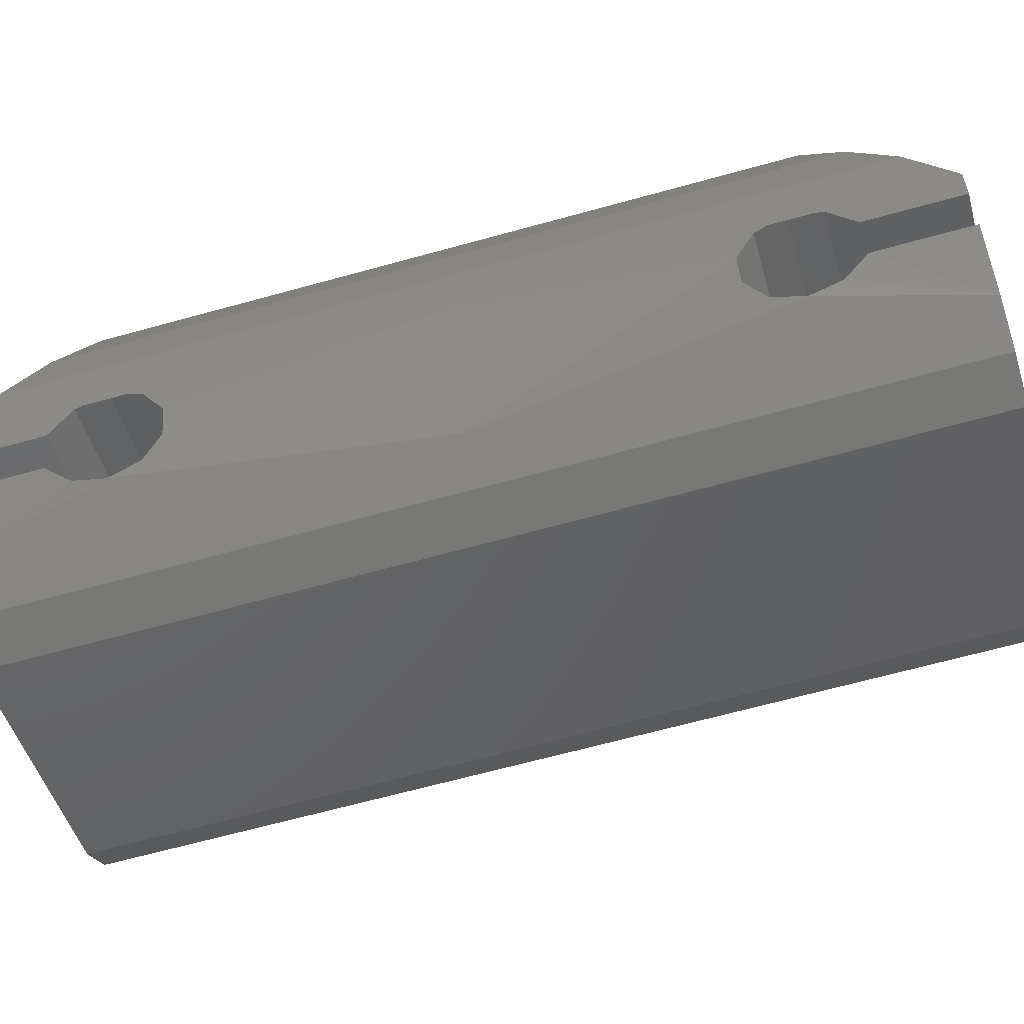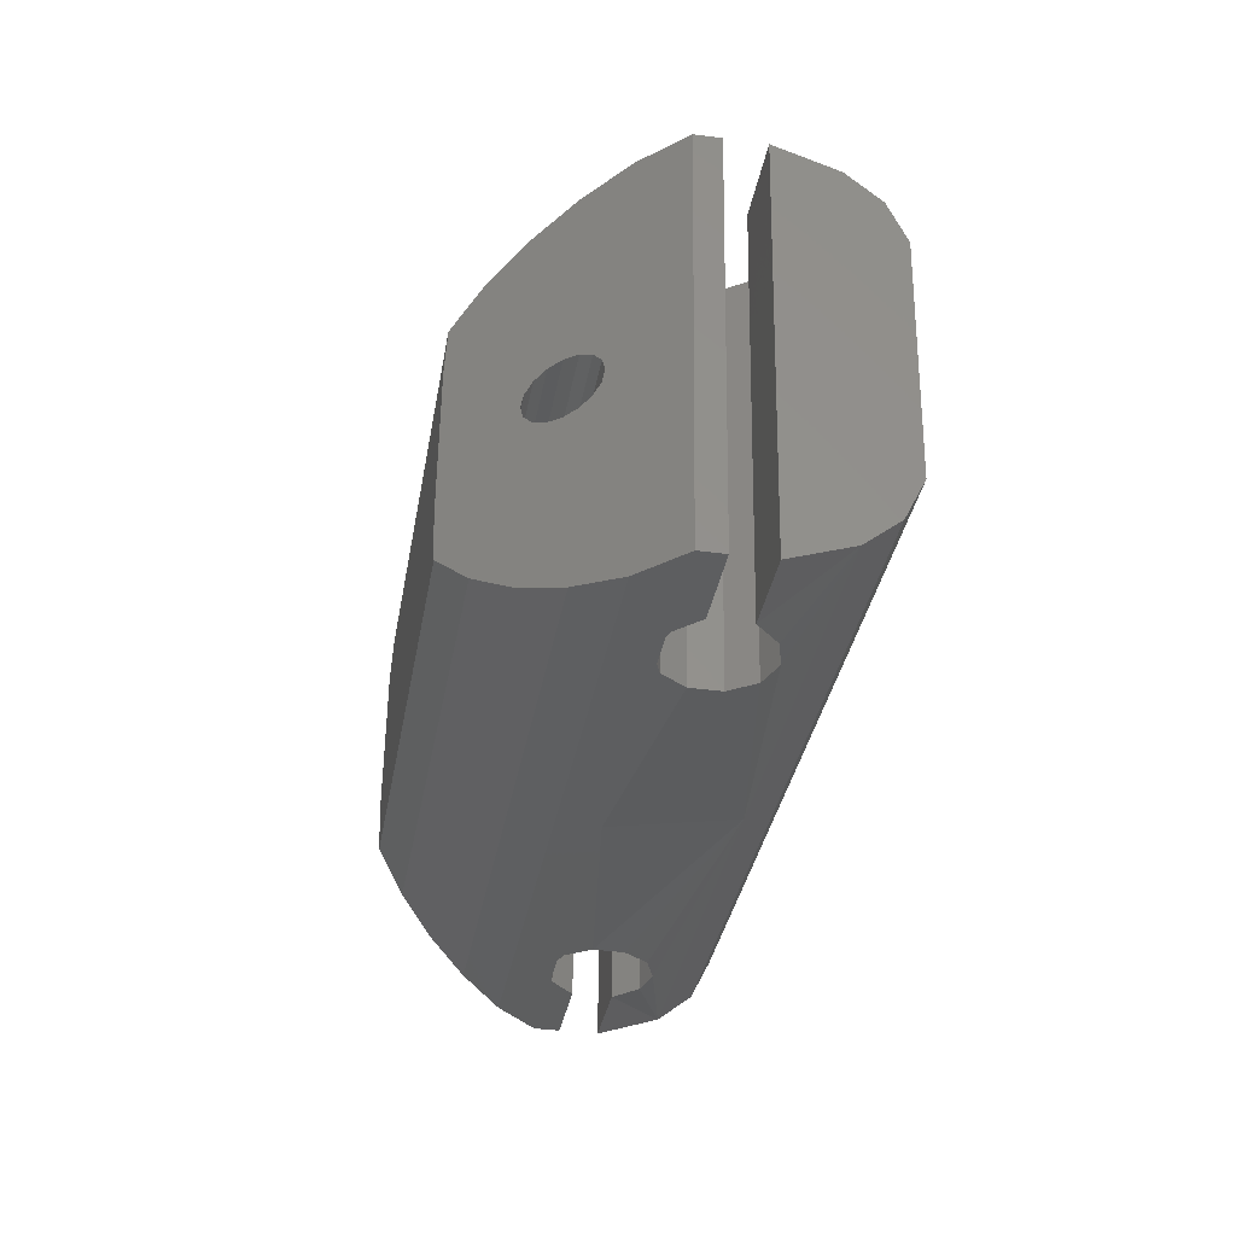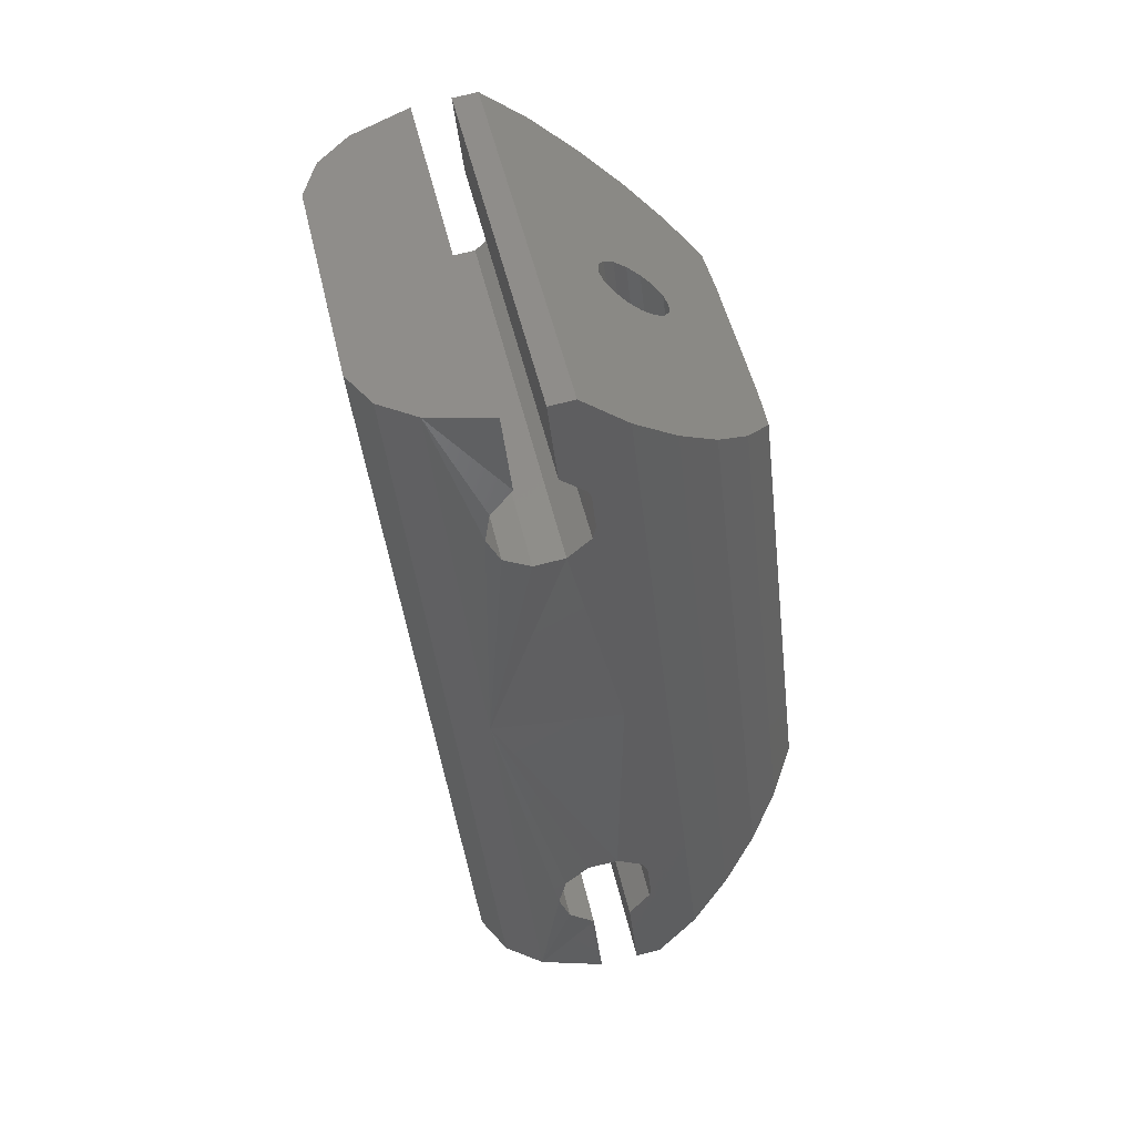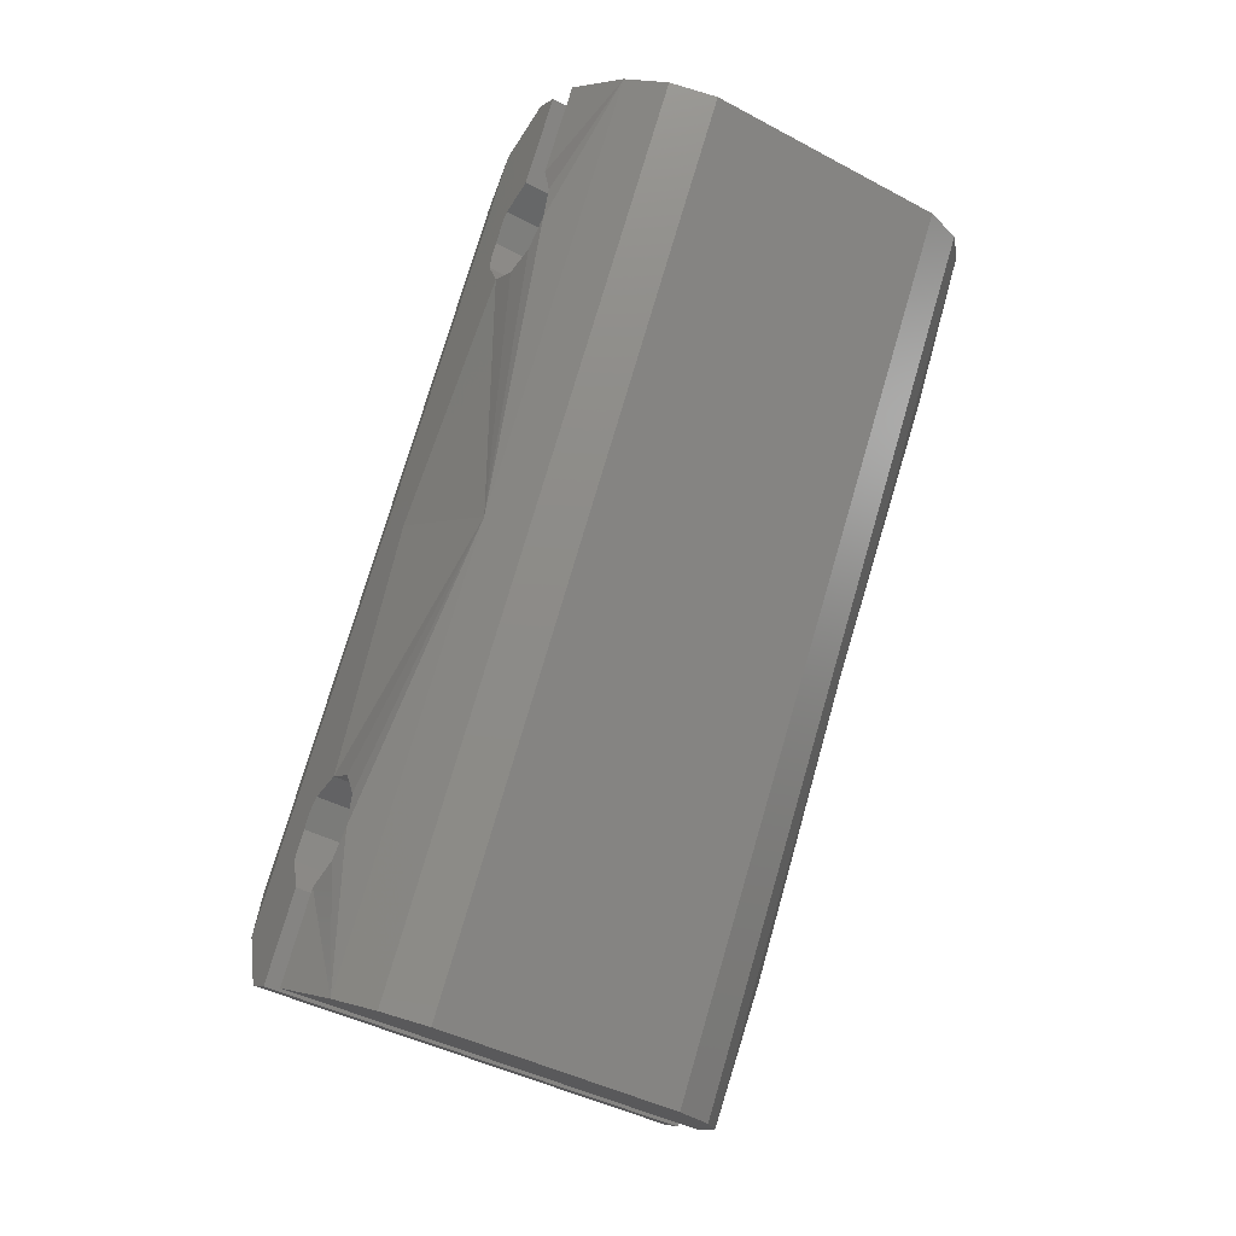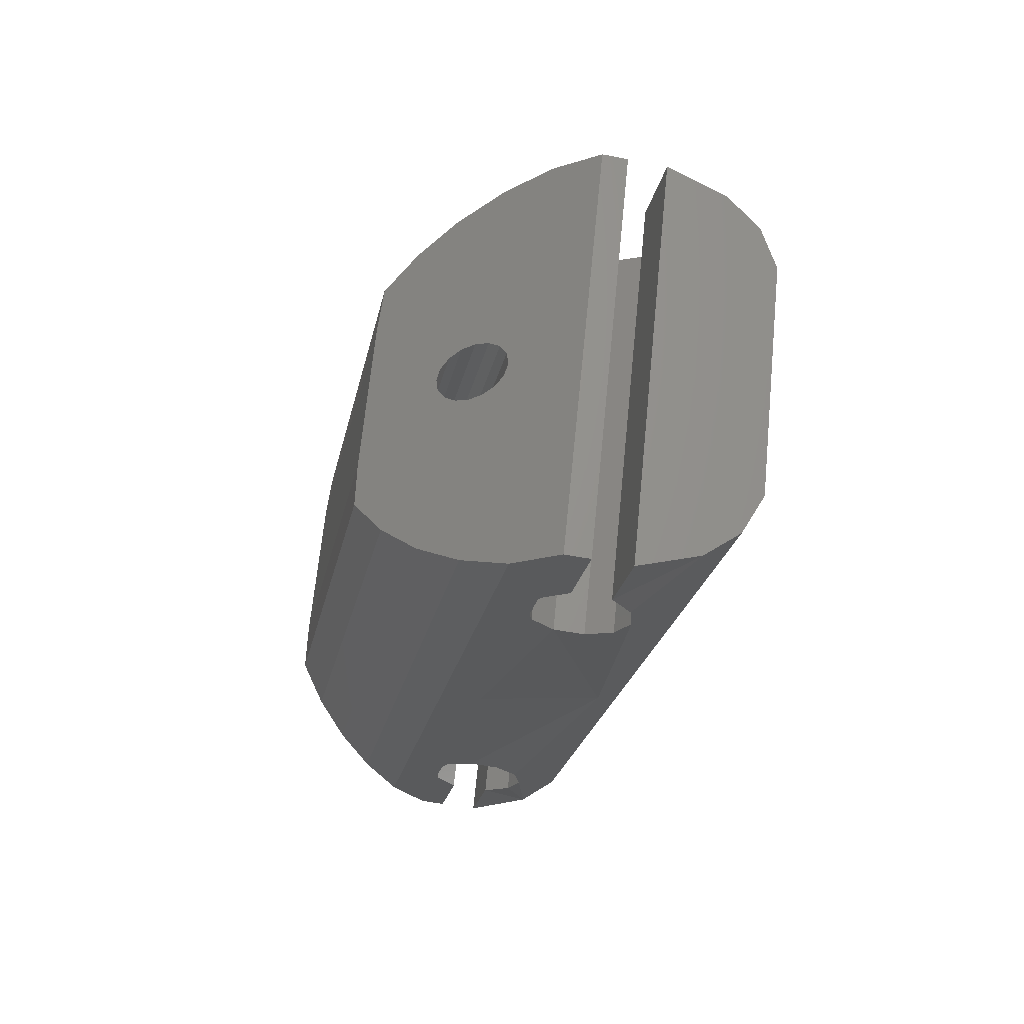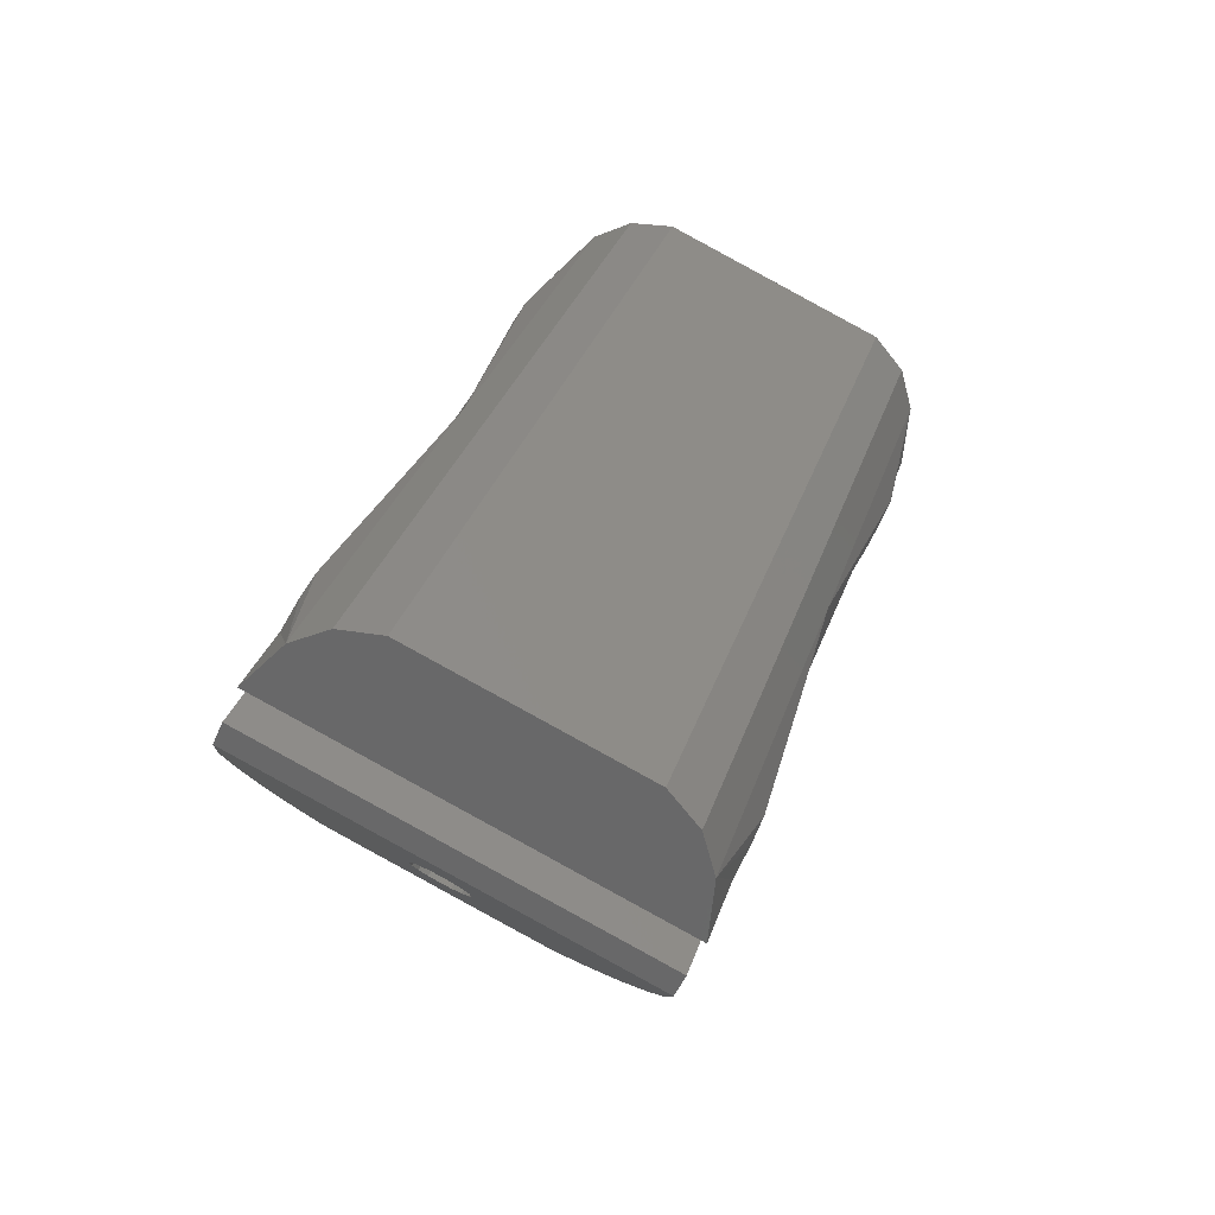
<metadata>
{"format":"stl","ext":"stl","renderer":"f3d","projection":"perspective","resolution":1024,"background":"white","views":[{"elev":-72.9,"azim":121.7,"up":"+Z"},{"elev":69.7,"azim":118.1,"up":"+Y"},{"elev":34.2,"azim":-75.4,"up":"+Y"},{"elev":-16.3,"azim":176.7,"up":"+Y"},{"elev":79.6,"azim":123.2,"up":"+Y"},{"elev":-62.1,"azim":-178.1,"up":"+Y"}]}
</metadata>
<code>
# stl→obj: 182 verts, 364 faces
v -56.41 144 -9.708
v -55.44 142.8 -8.408
v -48.97 144 -10.97
v -49.25 143.8 -10.73
v -54.15 141.9 -7.341
v -49.38 143.6 -10.38
v -52.72 141 -6.484
v -49.34 143.3 -9.983
v -51.2 140.4 -5.872
v -49.13 143 -9.592
v -49.65 139.9 -5.527
v -48.8 142.7 -9.269
v -48.32 140.2 -6.128
v -48.39 142.5 -9.063
v -47.21 140.5 -6.706
v -47.96 142.4 -9.006
v -46.18 140.8 -7.24
v -47.57 142.4 -9.106
v -45.15 141.1 -7.773
v -47.3 142.5 -9.348
v -44.03 141.4 -8.351
v -47.17 142.8 -9.695
v -42.8 141.8 -9.074
v -47.21 143.1 -10.1
v -42.48 142.7 -10.39
v -47.41 143.4 -10.49
v -42.47 143.8 -11.79
v -47.74 143.7 -10.81
v -42.76 144.9 -13.24
v -48.15 143.9 -11.02
v -43.35 146.1 -14.67
v -48.59 144 -11.07
v -44.32 147.2 -15.97
v -52.48 130.4 -9.148
v -51.9 130.6 -7.904
v -50.98 130.9 -6.889
v -49.9 131.3 -6.082
v -48.68 131.7 -5.512
v -47.37 132 -5.203
v -46.06 132.4 -5.806
v -44.95 132.7 -6.384
v -43.92 133 -6.918
v -42.88 133.3 -7.451
v -41.77 133.6 -8.029
v -40.52 133.9 -8.75
v -39.96 134 -10.03
v -39.64 134 -11.39
v -39.59 134 -12.79
v -39.8 133.9 -14.17
v -40.39 133.6 -15.41
v -45.6 132.3 -10.49
v -45.89 132.3 -10.25
v -46.08 132.2 -9.914
v -46.13 132.2 -9.527
v -46.04 132.3 -9.151
v -45.81 132.3 -8.843
v -45.49 132.4 -8.65
v -45.12 132.6 -8.602
v -44.76 132.7 -8.705
v -44.46 132.7 -8.944
v -44.27 132.8 -9.283
v -44.22 132.8 -9.67
v -44.31 132.7 -10.05
v -44.54 132.7 -10.35
v -44.86 132.6 -10.55
v -45.23 132.4 -10.59
v -46.69 146.4 -19.42
v -57.24 143.5 -15.23
v -57.58 143.5 -13.78
v -56.35 143.7 -16.41
v -55.03 144.1 -17.09
v -53.92 144.4 -17.67
v -52.89 144.6 -18.2
v -51.85 144.9 -18.73
v -50.74 145.2 -19.31
v -49.42 145.6 -19.99
v -47.99 146 -20.02
v -53.65 129.9 -13.22
v -53.31 129.9 -14.67
v -52.42 130.1 -15.85
v -51.1 130.5 -16.53
v -49.99 130.8 -17.11
v -48.96 131.1 -17.64
v -47.93 131.4 -18.17
v -46.81 131.6 -18.75
v -45.49 132 -19.43
v -44.06 132.4 -19.46
v -42.76 132.8 -18.86
v -50.37 145.6 -12.84
v -56.77 143.8 -10.47
v -44.68 147.1 -16.73
v -57.32 143.6 -11.63
v -45.22 146.9 -17.89
v -43.87 144.3 -16.61
v -55.96 141 -10.35
v -43.32 143.7 -15.88
v -55.42 140.4 -9.621
v -42.94 142.8 -15.61
v -55.03 139.5 -9.345
v -42.82 141.8 -15.88
v -54.91 138.5 -9.62
v -43 141.1 -16.61
v -55.1 137.8 -10.34
v -43.43 140.9 -17.52
v -55.53 137.7 -11.26
v -43.95 141.4 -18.29
v -56.04 138.1 -12.03
v -44.36 142.2 -18.64
v -56.46 139 -12.38
v -44.53 143.2 -18.44
v -56.62 140 -12.18
v -44.42 144.1 -17.78
v -56.51 140.8 -11.51
v -42.22 120.7 -10.01
v -48.36 118.4 -7.4
v -48.55 116.8 -8.589
v -42.54 120.7 -9.775
v -47.81 120 -6.438
v -42.79 120.9 -9.445
v -47.07 121.5 -5.679
v -42.93 121.2 -9.071
v -46.15 122.9 -5.153
v -42.94 121.6 -8.71
v -45.09 124.2 -4.878
v -42.82 122 -8.418
v -43.8 124.6 -5.484
v -42.59 122.4 -8.238
v -42.69 124.9 -6.062
v -42.28 122.8 -8.198
v -41.65 125.2 -6.596
v -41.94 122.9 -8.304
v -40.62 125.5 -7.13
v -41.62 122.9 -8.54
v -39.51 125.7 -7.707
v -41.37 122.8 -8.87
v -38.24 126 -8.425
v -41.23 122.5 -9.244
v -37.43 125.3 -9.667
v -41.22 122.1 -9.605
v -36.82 124.3 -10.99
v -41.34 121.6 -9.898
v -36.42 123 -12.34
v -41.57 121.2 -10.08
v -36.26 121.6 -13.66
v -41.88 120.9 -10.12
v -36.46 120.1 -14.85
v -49.72 116.3 -12.66
v -49.38 116.4 -14.11
v -38.83 119.3 -18.3
v -48.49 116.6 -15.29
v -47.17 116.9 -15.97
v -46.06 117.2 -16.55
v -45.03 117.5 -17.08
v -44 117.8 -17.61
v -42.88 118.1 -18.19
v -41.56 118.4 -18.87
v -40.13 118.9 -18.9
v -48.91 116.7 -9.348
v -42.51 118.5 -11.72
v -36.82 120 -15.61
v -49.46 116.5 -10.51
v -37.36 119.7 -16.77
v -49.72 119.5 -9.463
v -37.62 122.7 -15.72
v -49.61 120.4 -8.794
v -37.51 123.6 -15.06
v -49.77 121.4 -8.596
v -37.68 124.6 -14.86
v -50.18 122.2 -8.947
v -38.09 125.5 -15.21
v -50.7 122.7 -9.718
v -38.6 125.9 -15.98
v -51.13 122.5 -10.63
v -39.03 125.7 -16.89
v -51.32 121.8 -11.36
v -39.22 125 -17.62
v -51.2 120.8 -11.63
v -39.1 124.1 -17.89
v -50.81 119.9 -11.36
v -38.72 123.2 -17.62
v -50.26 119.3 -10.62
v -38.17 122.5 -16.89
f 1 2 3
f 2 4 3
f 2 5 4
f 5 6 4
f 5 7 6
f 7 8 6
f 7 9 8
f 9 10 8
f 9 11 10
f 11 12 10
f 11 13 12
f 13 14 12
f 13 15 14
f 15 16 14
f 15 17 16
f 17 18 16
f 17 19 18
f 19 20 18
f 19 21 20
f 21 22 20
f 21 23 22
f 23 24 22
f 23 25 24
f 25 26 24
f 25 27 26
f 27 28 26
f 27 29 28
f 29 30 28
f 29 31 30
f 31 32 30
f 31 33 32
f 33 3 32
f 33 1 3
f 1 3 3
f 34 2 1
f 34 35 2
f 35 5 2
f 35 36 5
f 36 7 5
f 36 37 7
f 37 9 7
f 37 38 9
f 38 11 9
f 38 39 11
f 39 13 11
f 39 40 13
f 40 15 13
f 40 41 15
f 41 17 15
f 41 42 17
f 42 19 17
f 42 43 19
f 43 21 19
f 43 44 21
f 44 23 21
f 44 45 23
f 45 25 23
f 45 46 25
f 46 27 25
f 46 47 27
f 47 29 27
f 47 48 29
f 48 31 29
f 48 49 31
f 49 33 31
f 49 50 33
f 3 4 51
f 4 52 51
f 4 6 52
f 6 53 52
f 6 8 53
f 8 54 53
f 8 10 54
f 10 55 54
f 10 12 55
f 12 56 55
f 12 14 56
f 14 57 56
f 14 16 57
f 16 58 57
f 16 18 58
f 18 59 58
f 18 20 59
f 20 60 59
f 20 22 60
f 22 61 60
f 22 24 61
f 24 62 61
f 24 26 62
f 26 63 62
f 26 28 63
f 28 64 63
f 28 30 64
f 30 65 64
f 30 32 65
f 32 66 65
f 32 3 66
f 3 51 66
f 67 68 69
f 67 70 68
f 67 71 70
f 67 72 71
f 67 73 72
f 67 74 73
f 67 75 74
f 67 76 75
f 67 77 76
f 69 68 78
f 68 79 78
f 68 70 79
f 70 80 79
f 70 71 80
f 71 81 80
f 71 72 81
f 72 82 81
f 72 73 82
f 73 83 82
f 73 74 83
f 74 84 83
f 74 75 84
f 75 85 84
f 75 76 85
f 76 86 85
f 76 77 86
f 77 87 86
f 77 67 87
f 67 88 87
f 89 90 1
f 91 90 89
f 33 91 89
f 69 92 67
f 67 92 93
f 91 94 95
f 95 90 91
f 94 96 97
f 97 95 94
f 96 98 99
f 99 97 96
f 98 100 101
f 101 99 98
f 100 102 103
f 103 101 100
f 102 104 105
f 105 103 102
f 104 106 107
f 107 105 104
f 106 108 109
f 109 107 106
f 108 110 111
f 111 109 108
f 110 112 113
f 113 111 110
f 112 93 92
f 92 113 112
f 91 33 94
f 95 1 90
f 94 33 96
f 97 1 95
f 96 33 98
f 99 1 97
f 50 98 33
f 1 99 34
f 98 50 100
f 101 34 99
f 100 50 102
f 103 34 101
f 88 102 50
f 34 103 78
f 102 88 104
f 105 78 103
f 104 88 106
f 107 78 105
f 106 88 108
f 109 78 107
f 67 108 88
f 78 109 69
f 108 67 110
f 111 69 109
f 110 67 112
f 113 69 111
f 112 67 93
f 92 69 113
f 114 115 116
f 114 117 115
f 117 118 115
f 117 119 118
f 119 120 118
f 119 121 120
f 121 122 120
f 121 123 122
f 123 124 122
f 123 125 124
f 125 126 124
f 125 127 126
f 127 128 126
f 127 129 128
f 129 130 128
f 129 131 130
f 131 132 130
f 131 133 132
f 133 134 132
f 133 135 134
f 135 136 134
f 135 137 136
f 137 138 136
f 137 139 138
f 139 140 138
f 139 141 140
f 141 142 140
f 141 143 142
f 143 144 142
f 143 145 144
f 145 146 144
f 145 114 146
f 114 116 146
f 114 114 116
f 116 115 34
f 115 35 34
f 115 118 35
f 118 36 35
f 118 120 36
f 120 37 36
f 120 122 37
f 122 38 37
f 122 124 38
f 124 39 38
f 124 126 39
f 126 40 39
f 126 128 40
f 128 41 40
f 128 130 41
f 130 42 41
f 130 132 42
f 132 43 42
f 132 134 43
f 134 44 43
f 134 136 44
f 136 45 44
f 136 138 45
f 138 46 45
f 138 140 46
f 140 47 46
f 140 142 47
f 142 48 47
f 142 144 48
f 144 49 48
f 144 146 49
f 146 50 49
f 51 117 114
f 51 52 117
f 52 119 117
f 52 53 119
f 53 121 119
f 53 54 121
f 54 123 121
f 54 55 123
f 55 125 123
f 55 56 125
f 56 127 125
f 56 57 127
f 57 129 127
f 57 58 129
f 58 131 129
f 58 59 131
f 59 133 131
f 59 60 133
f 60 135 133
f 60 61 135
f 61 137 135
f 61 62 137
f 62 139 137
f 62 63 139
f 63 141 139
f 63 64 141
f 64 143 141
f 64 65 143
f 65 145 143
f 65 66 145
f 66 114 145
f 66 51 114
f 147 148 149
f 148 150 149
f 150 151 149
f 151 152 149
f 152 153 149
f 153 154 149
f 154 155 149
f 155 156 149
f 156 157 149
f 78 148 147
f 78 79 148
f 79 150 148
f 79 80 150
f 80 151 150
f 80 81 151
f 81 152 151
f 81 82 152
f 82 153 152
f 82 83 153
f 83 154 153
f 83 84 154
f 84 155 154
f 84 85 155
f 85 156 155
f 85 86 156
f 86 157 156
f 86 87 157
f 87 149 157
f 87 88 149
f 116 158 159
f 159 158 160
f 159 160 146
f 149 161 147
f 162 161 149
f 163 164 160
f 160 158 163
f 165 166 164
f 164 163 165
f 167 168 166
f 166 165 167
f 169 170 168
f 168 167 169
f 171 172 170
f 170 169 171
f 173 174 172
f 172 171 173
f 175 176 174
f 174 173 175
f 177 178 176
f 176 175 177
f 179 180 178
f 178 177 179
f 181 182 180
f 180 179 181
f 161 162 182
f 182 181 161
f 164 146 160
f 158 116 163
f 166 146 164
f 163 116 165
f 168 146 166
f 165 116 167
f 146 168 50
f 34 167 116
f 170 50 168
f 167 34 169
f 172 50 170
f 169 34 171
f 50 172 88
f 78 171 34
f 174 88 172
f 171 78 173
f 176 88 174
f 173 78 175
f 178 88 176
f 175 78 177
f 88 178 149
f 147 177 78
f 180 149 178
f 177 147 179
f 182 149 180
f 179 147 181
f 162 149 182
f 181 147 161

</code>
